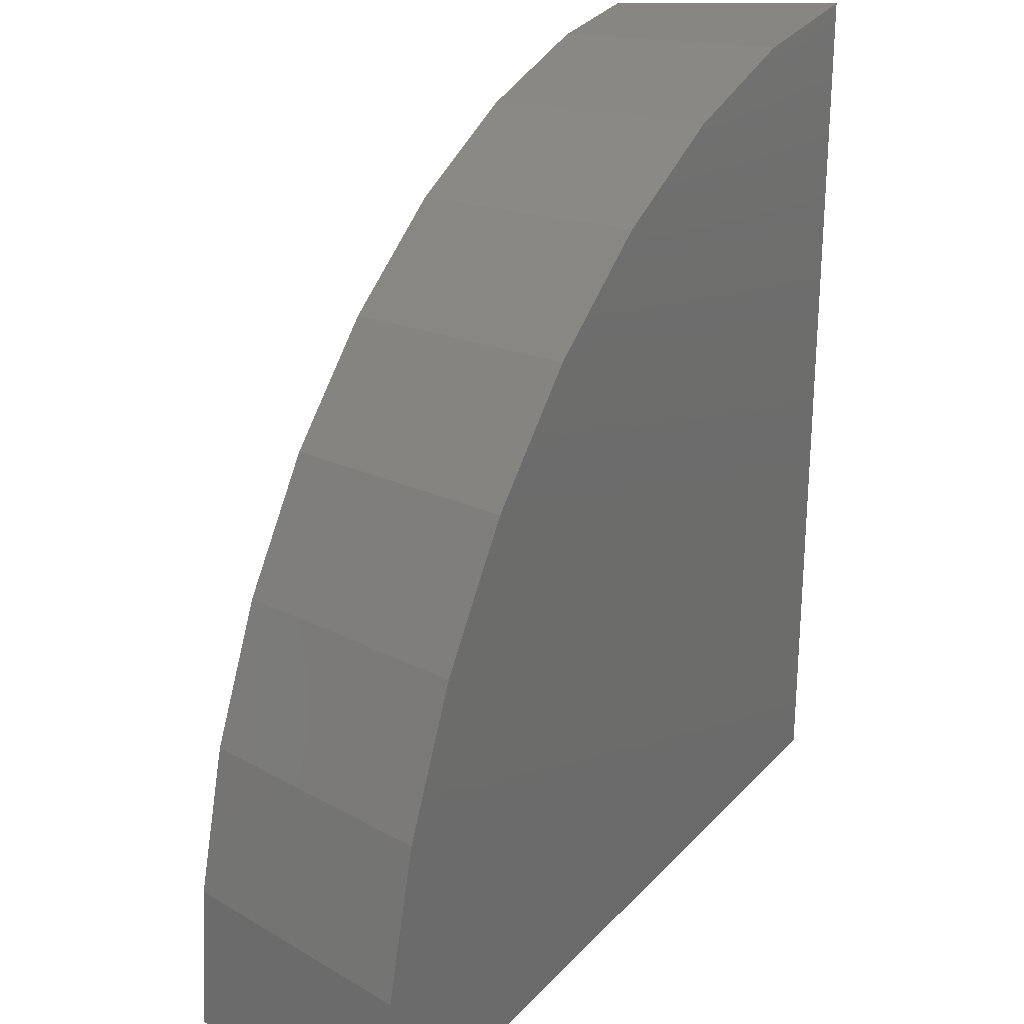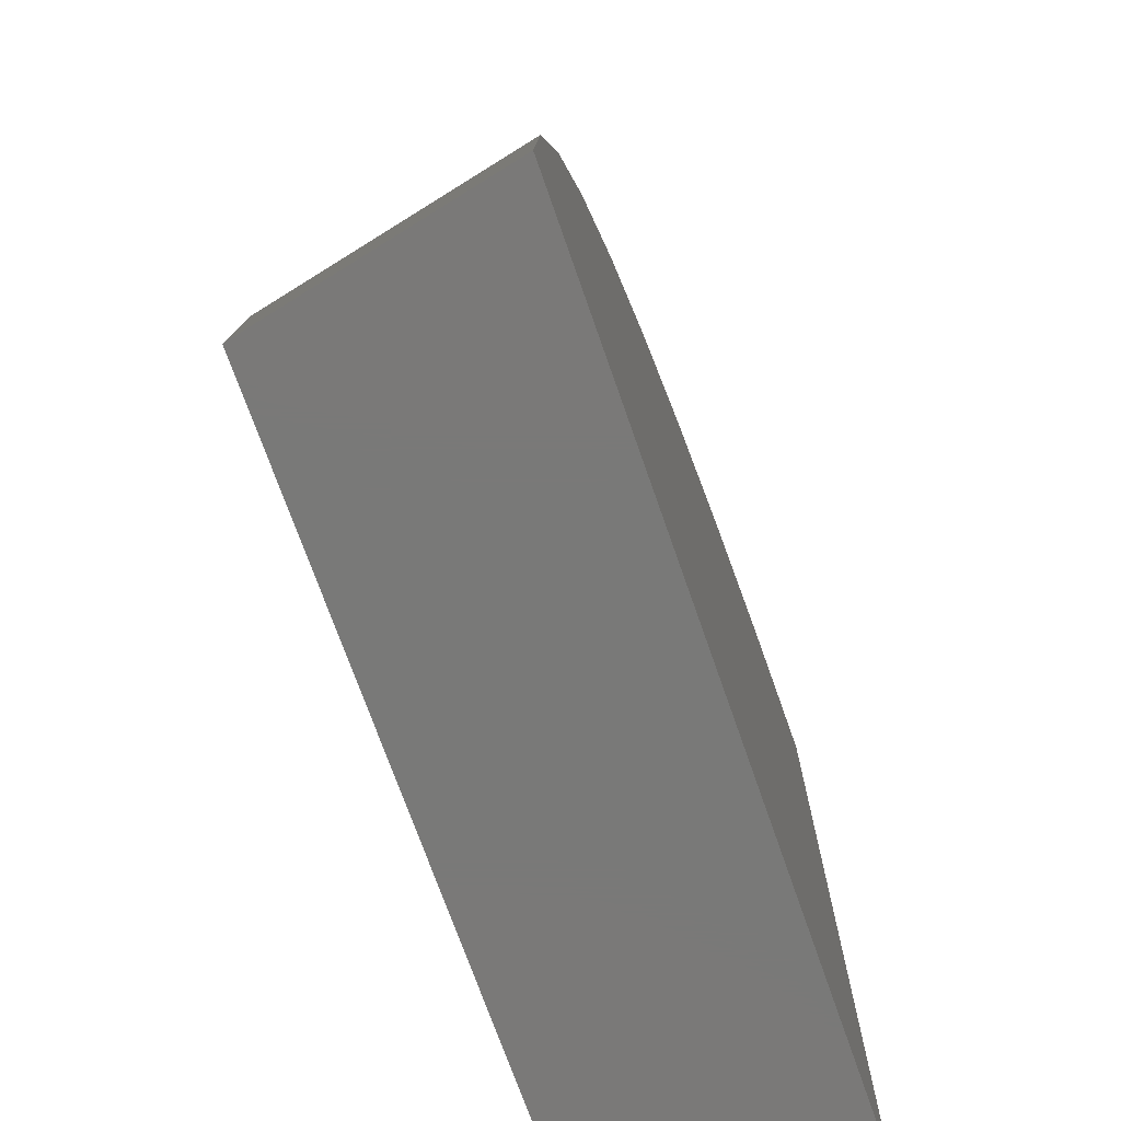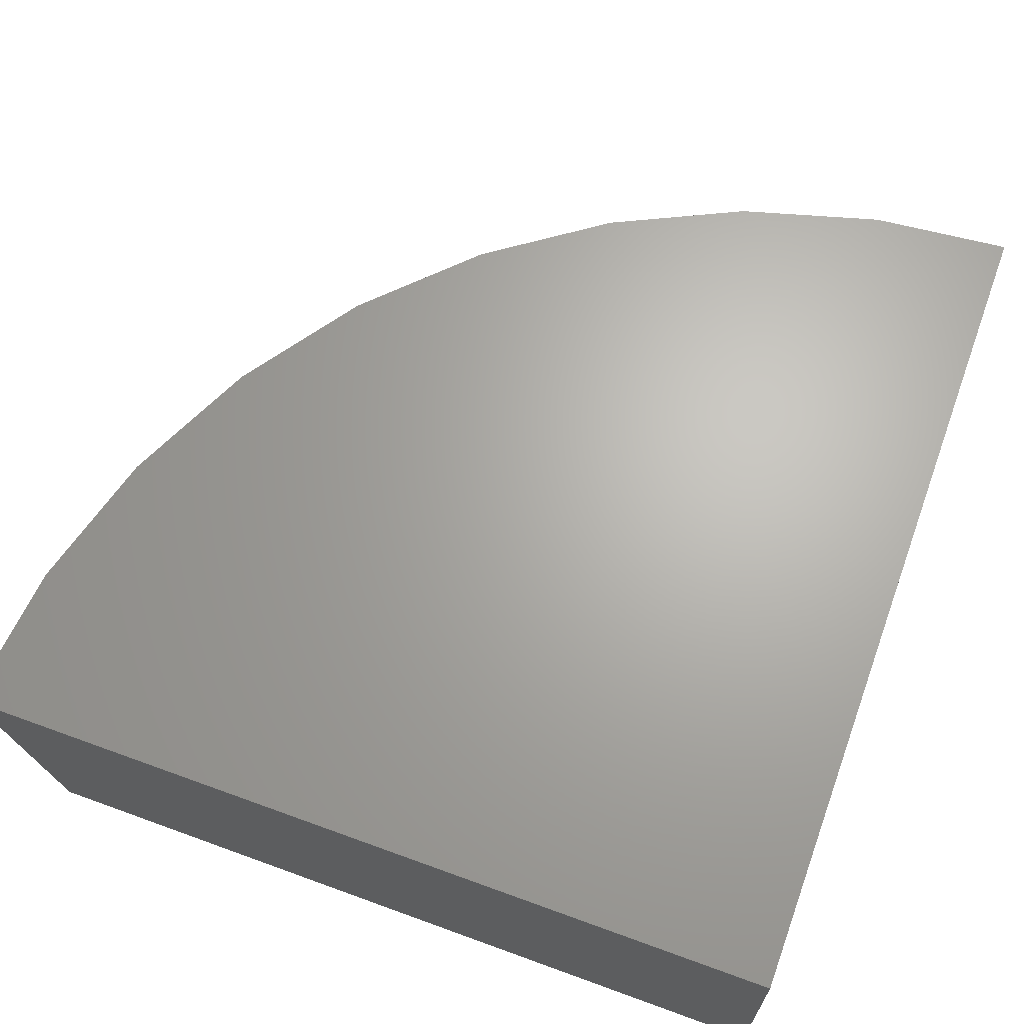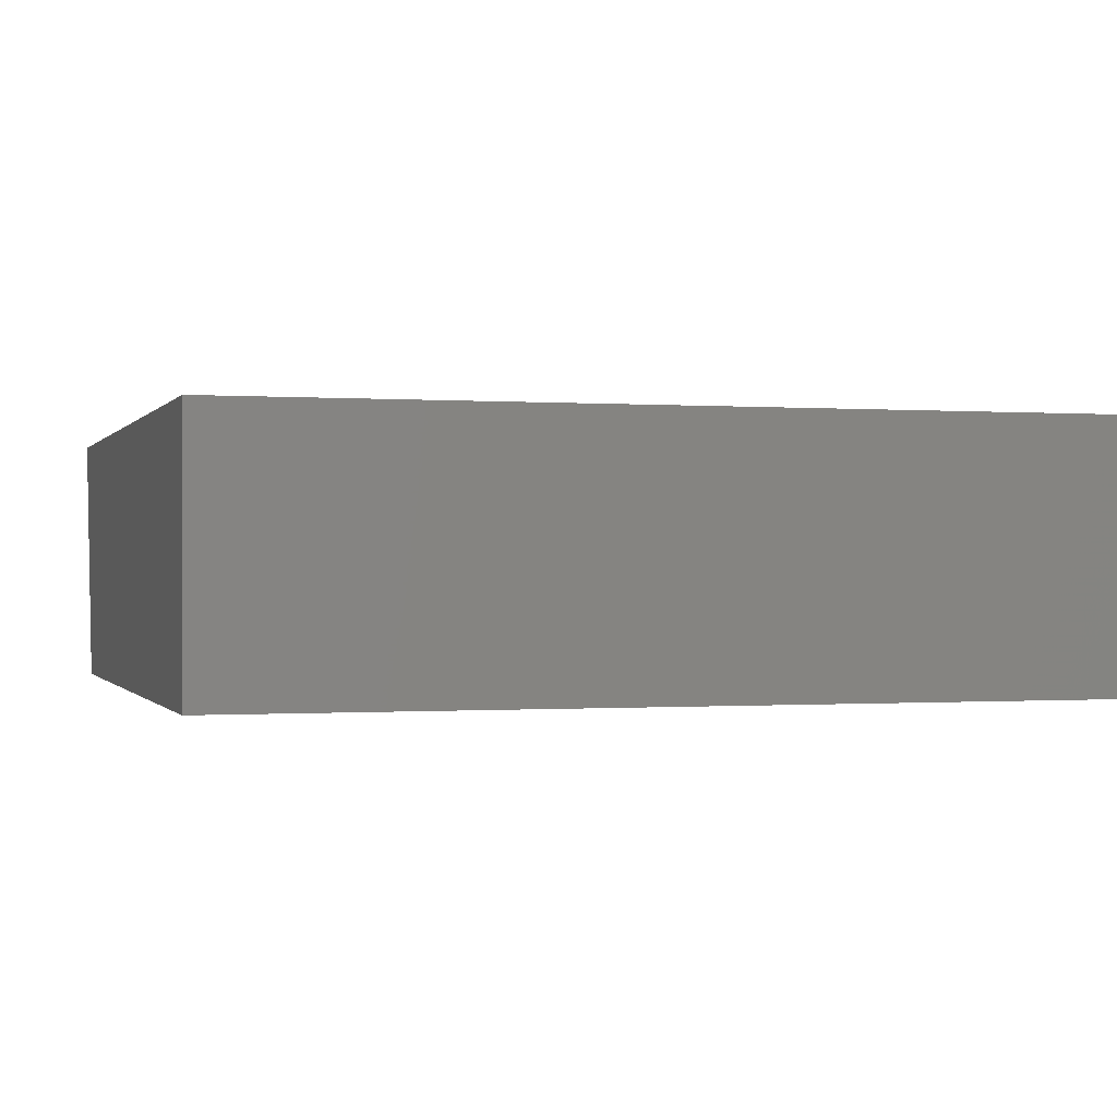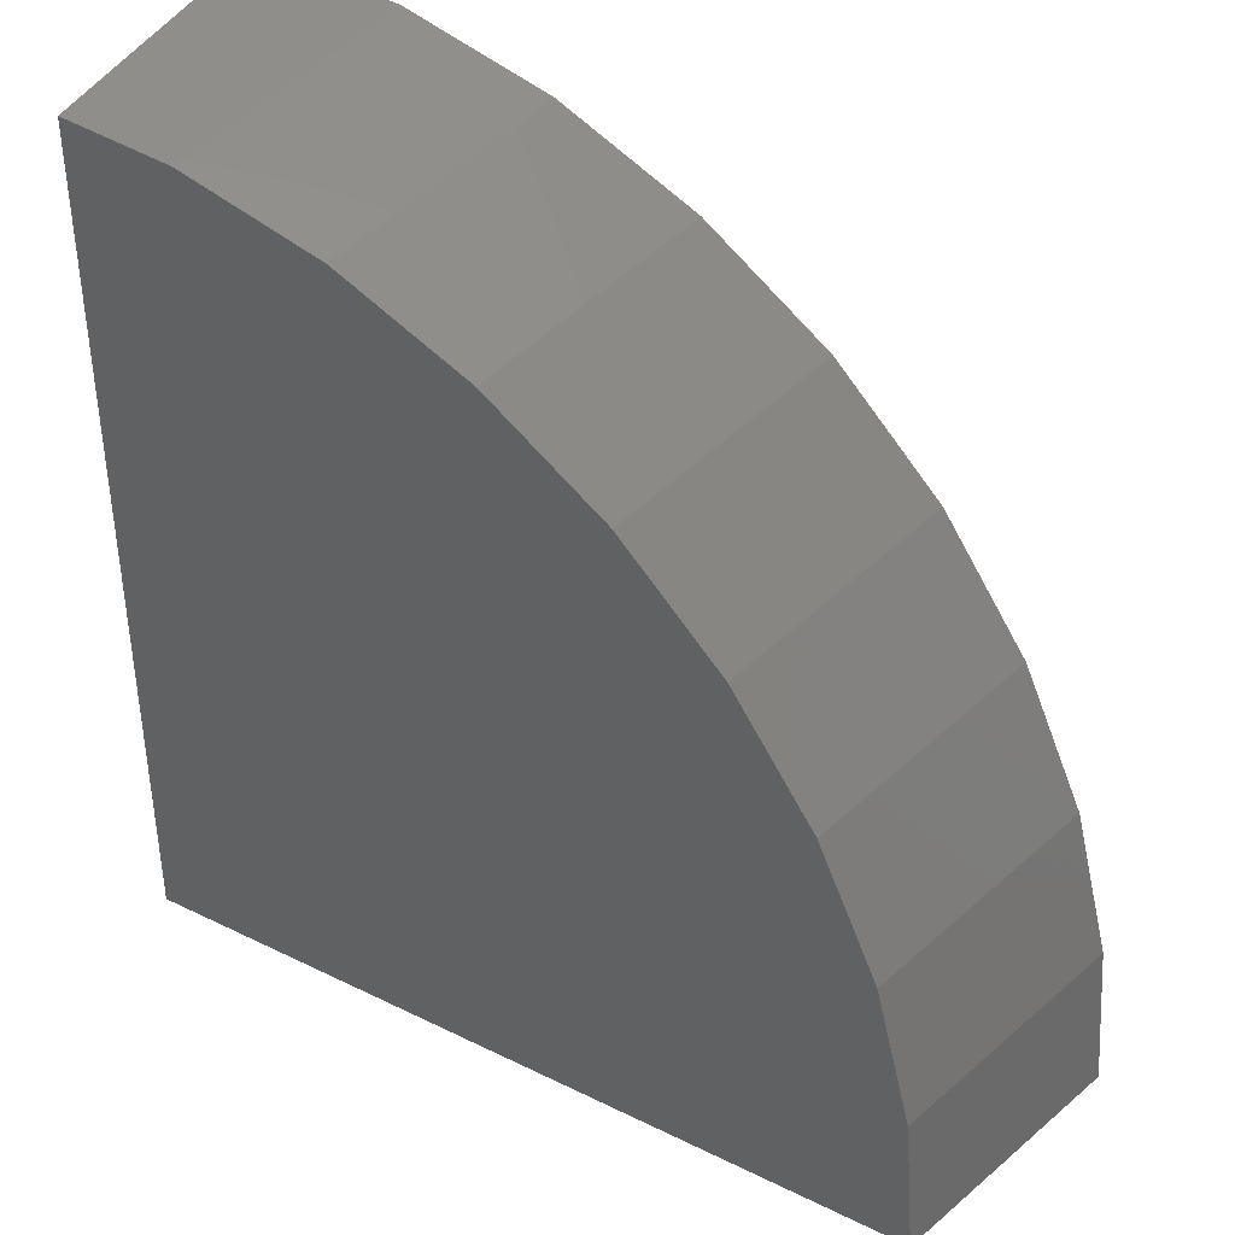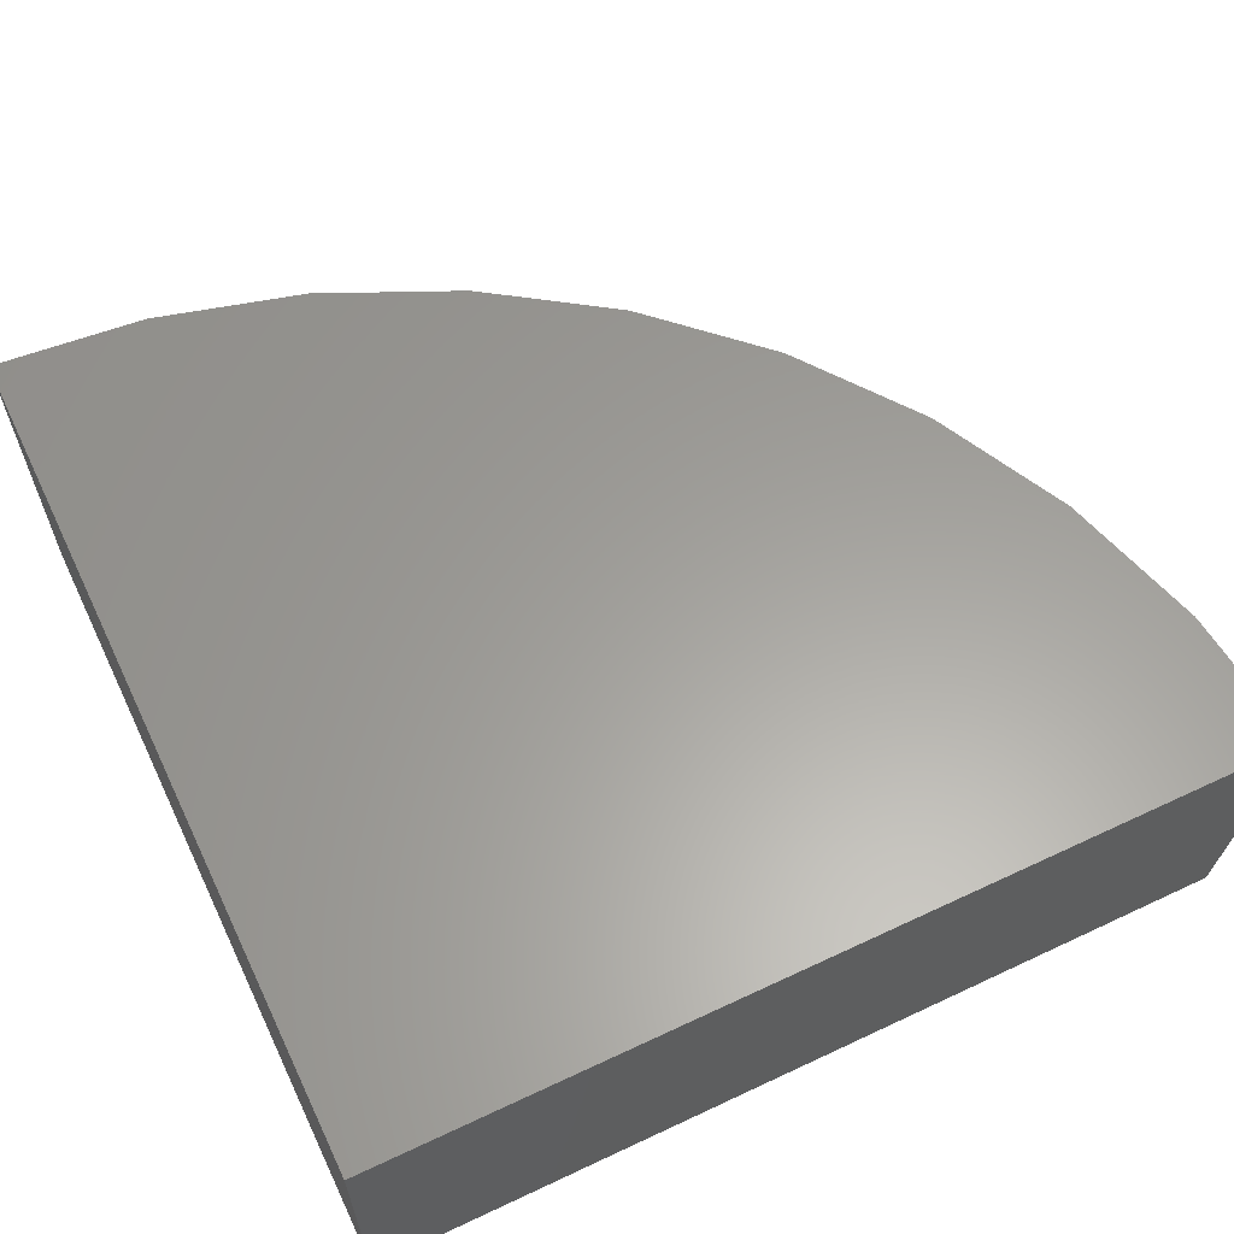
<metadata>
{"format":"stl","ext":"stl","renderer":"f3d","projection":"perspective","resolution":1024,"background":"white","views":[{"elev":25.6,"azim":121.9,"up":"+Z"},{"elev":-72.2,"azim":109.3,"up":"+Z"},{"elev":66.0,"azim":-159.9,"up":"+Y"},{"elev":-0.3,"azim":-106.4,"up":"+Y"},{"elev":39.5,"azim":31.4,"up":"+Z"},{"elev":61.1,"azim":-115.6,"up":"+Y"}]}
</metadata>
<code>
# stl→obj: 40 verts, 76 faces
v 25 -28.64 0
v 47.08 -35.8 0
v 25 -35.8 0
v 48.68 -28.64 0
v 25 -35.8 23.58
v 25 -28.64 24.48
v 32.26 -28.64 23.16
v 28.31 -28.64 24.15
v 28.98 -28.64 24.09
v 33.02 -28.64 22.94
v 35.99 -28.64 21.5
v 36.8 -28.64 21.11
v 39.39 -28.64 19.23
v 40.21 -28.64 18.64
v 42.37 -28.64 16.41
v 43.14 -28.64 15.62
v 44.84 -28.64 13.11
v 45.51 -28.64 12.14
v 46.74 -28.64 9.426
v 47.25 -28.64 8.296
v 48 -28.64 5.45
v 48.32 -28.64 4.21
v 48.57 -28.64 1.295
v 25.21 -35.8 23.56
v 29.09 -35.8 22.98
v 28.05 -35.8 23.28
v 31.95 -35.8 22.17
v 32.82 -35.8 21.75
v 35.6 -35.8 20.4
v 36.3 -35.8 19.89
v 38.89 -35.8 18.01
v 39.42 -35.8 17.47
v 41.73 -35.8 15.1
v 42.11 -35.8 14.54
v 44.02 -35.8 11.73
v 44.27 -35.8 11.18
v 45.7 -35.8 8.017
v 45.84 -35.8 7.478
v 46.73 -35.8 4.068
v 46.78 -35.8 3.543
f 1 2 3
f 2 1 4
f 5 1 3
f 1 5 6
f 7 8 9
f 1 8 7
f 1 7 10
f 1 10 11
f 1 11 12
f 1 12 13
f 1 13 14
f 1 14 15
f 1 15 16
f 1 16 17
f 1 17 18
f 1 18 19
f 1 19 20
f 1 20 21
f 1 21 22
f 1 22 23
f 1 23 4
f 8 1 6
f 24 25 26
f 3 24 5
f 24 3 25
f 25 3 27
f 27 3 28
f 28 3 29
f 29 3 30
f 30 3 31
f 31 3 32
f 32 3 33
f 33 3 34
f 34 3 35
f 35 3 36
f 36 3 37
f 37 3 38
f 38 3 39
f 39 3 40
f 40 3 2
f 2 23 40
f 23 2 4
f 40 22 39
f 22 40 23
f 39 21 38
f 21 39 22
f 38 20 37
f 20 38 21
f 37 19 36
f 19 37 20
f 36 18 35
f 18 36 19
f 35 17 34
f 17 35 18
f 34 16 33
f 16 34 17
f 33 15 32
f 15 33 16
f 32 14 31
f 14 32 15
f 13 31 14
f 31 13 30
f 12 30 13
f 30 12 29
f 11 29 12
f 29 11 28
f 10 28 11
f 28 10 27
f 7 27 10
f 27 7 25
f 9 25 7
f 25 9 26
f 8 26 9
f 26 8 24
f 6 24 8
f 24 6 5

</code>
